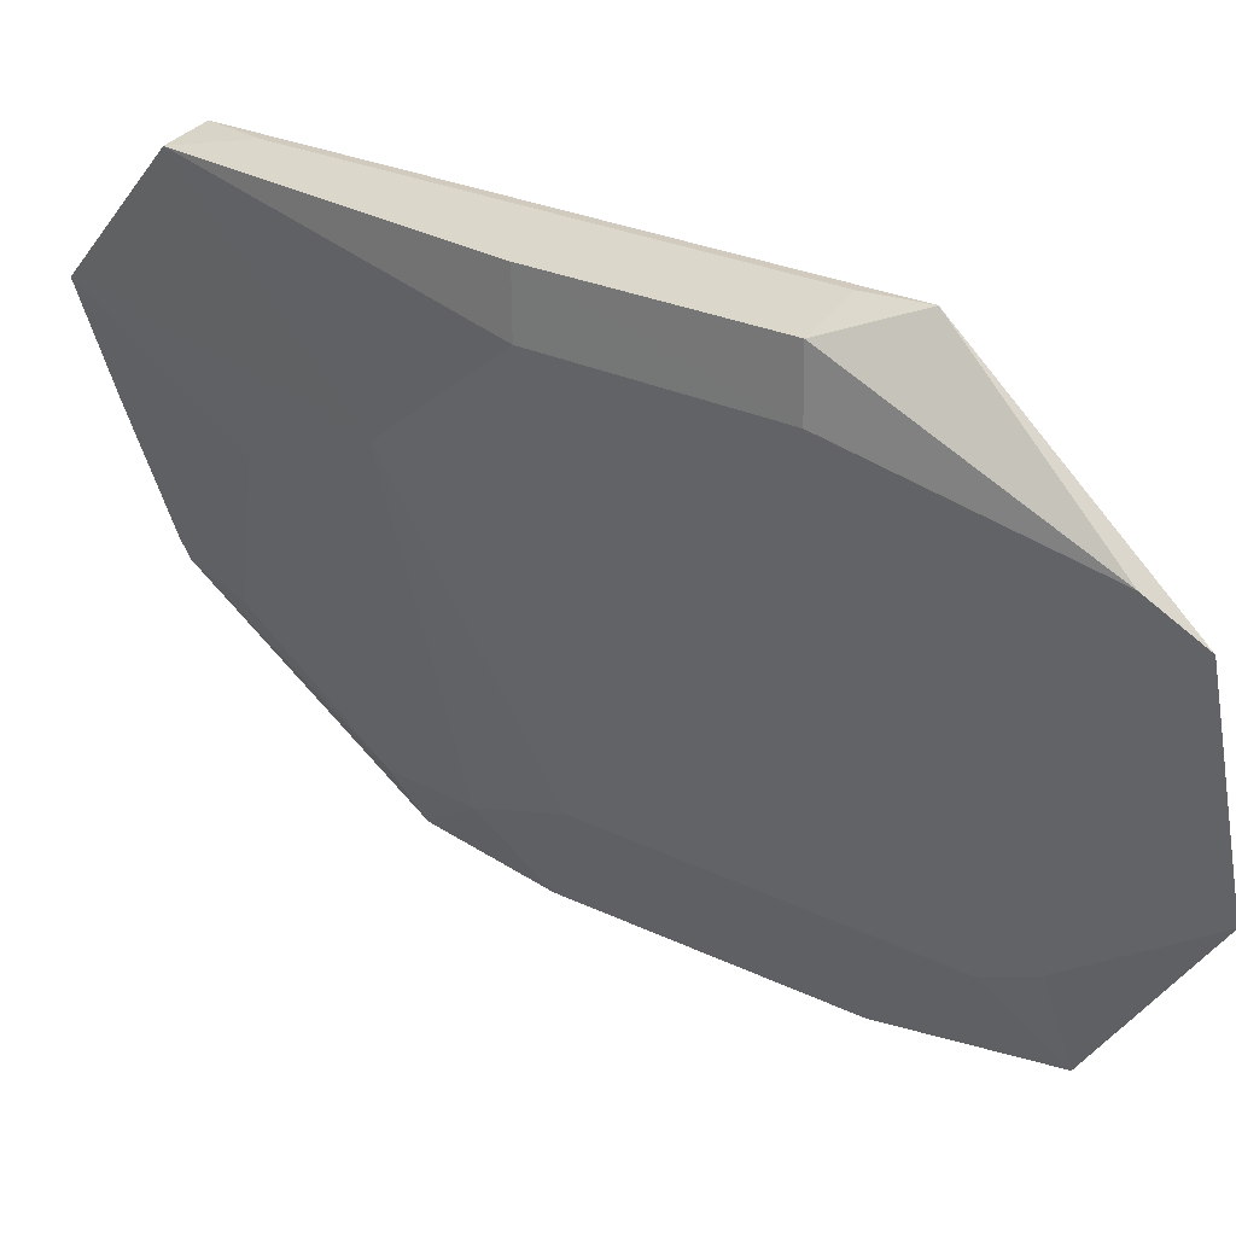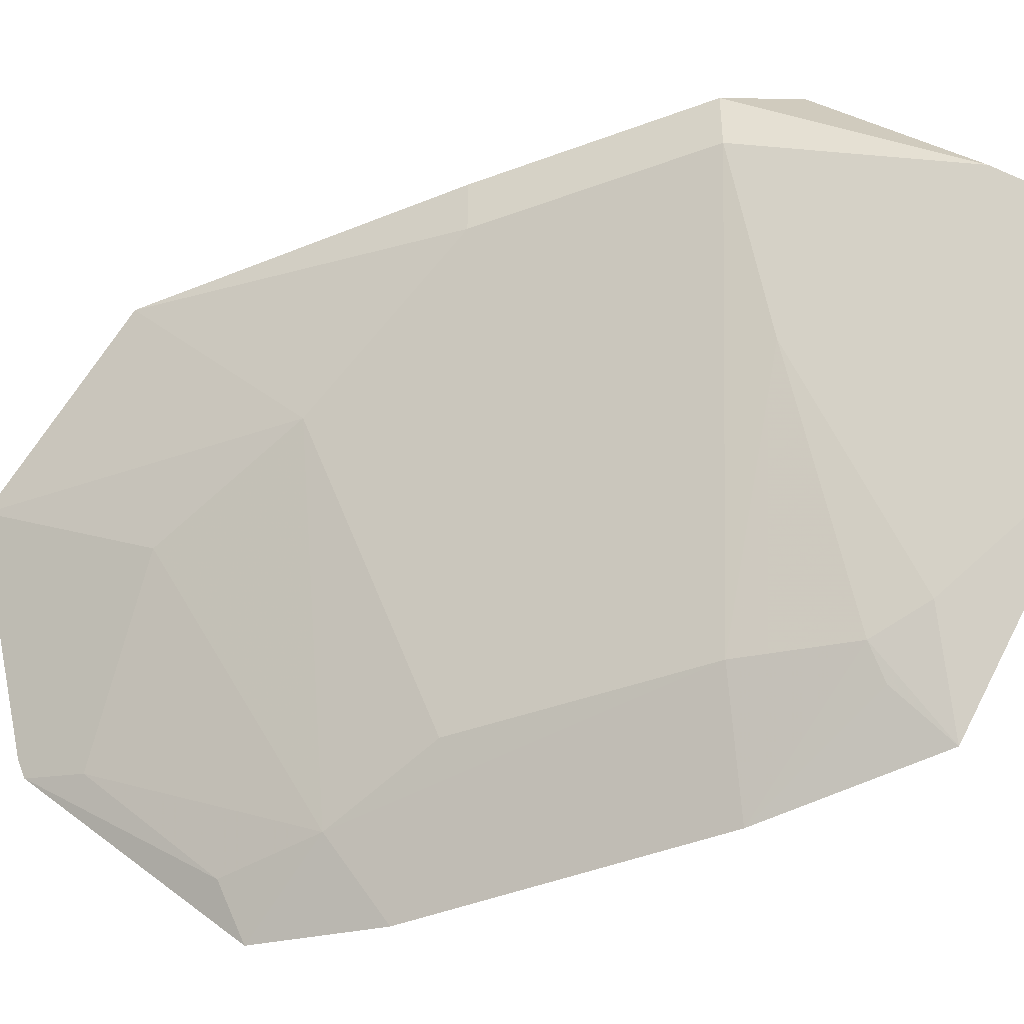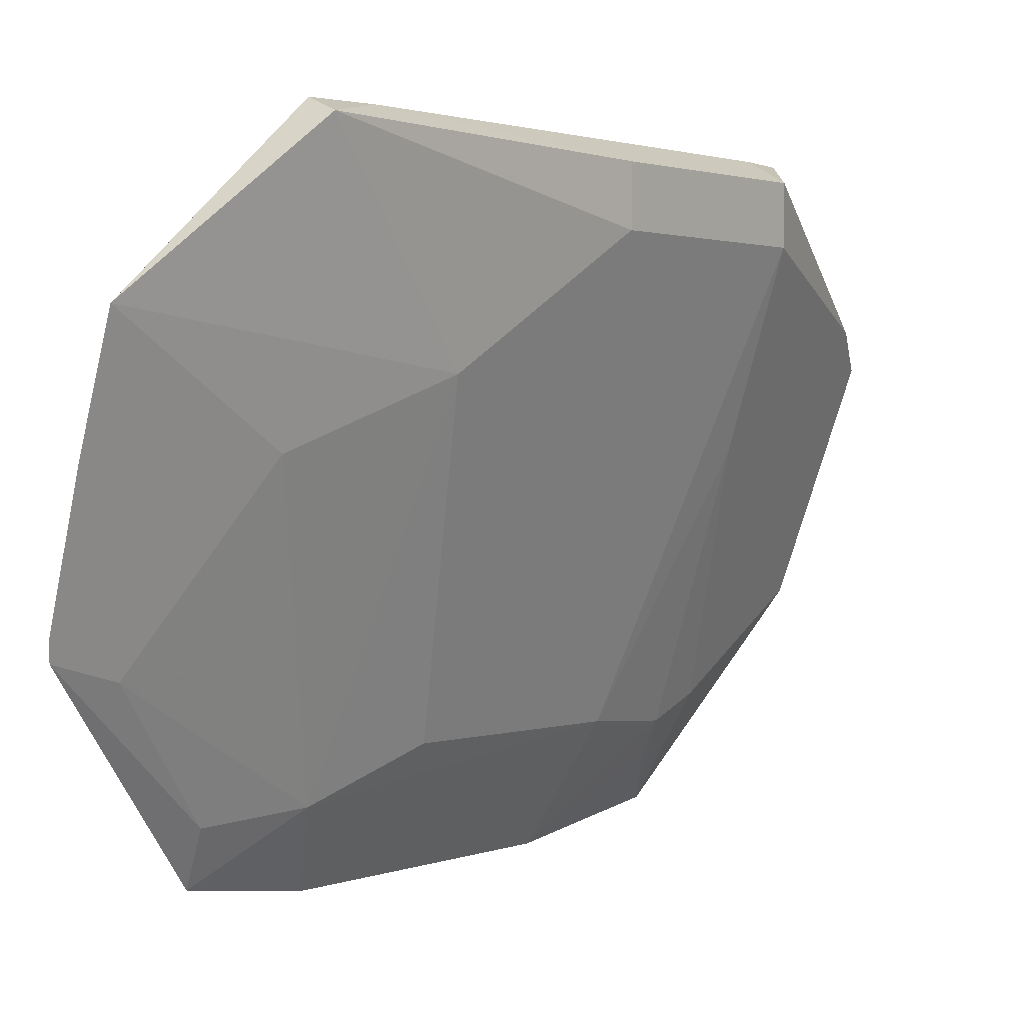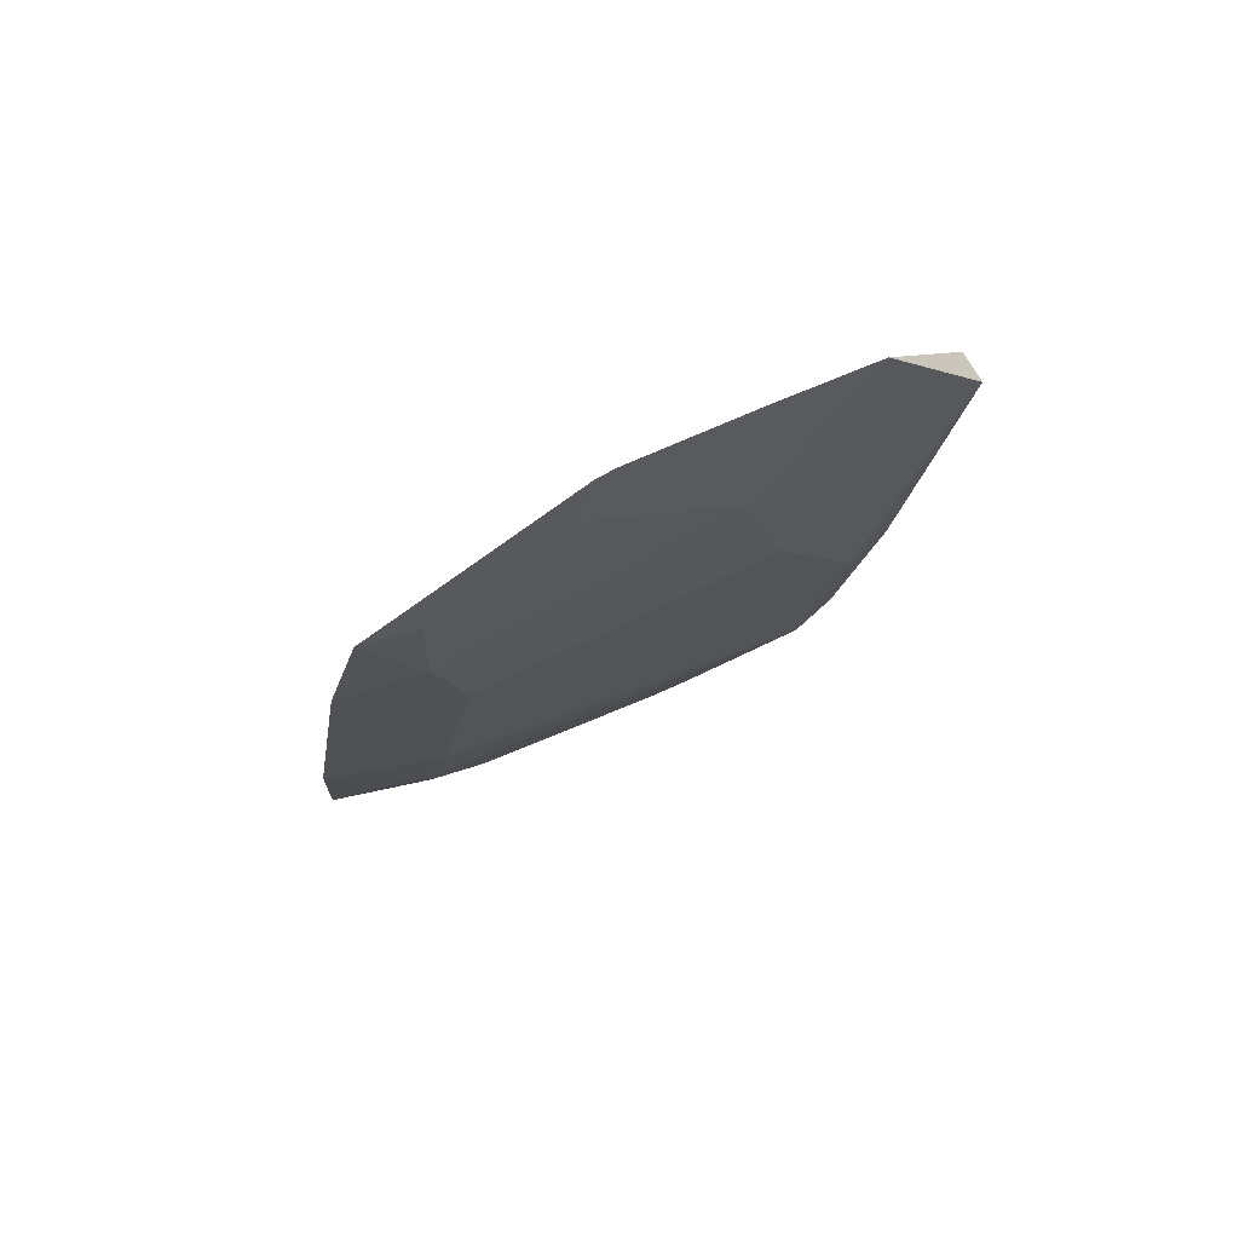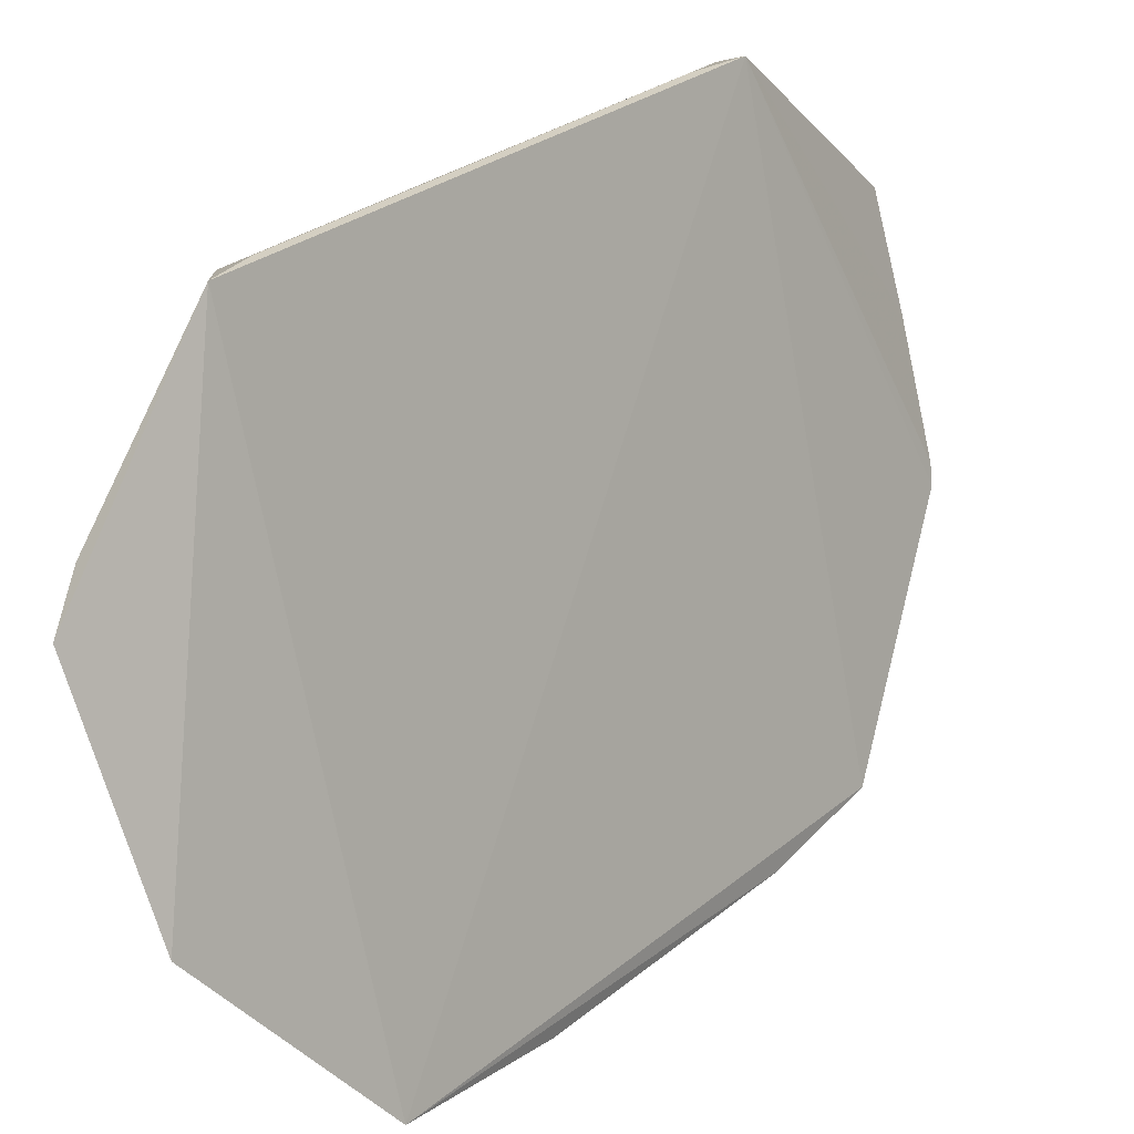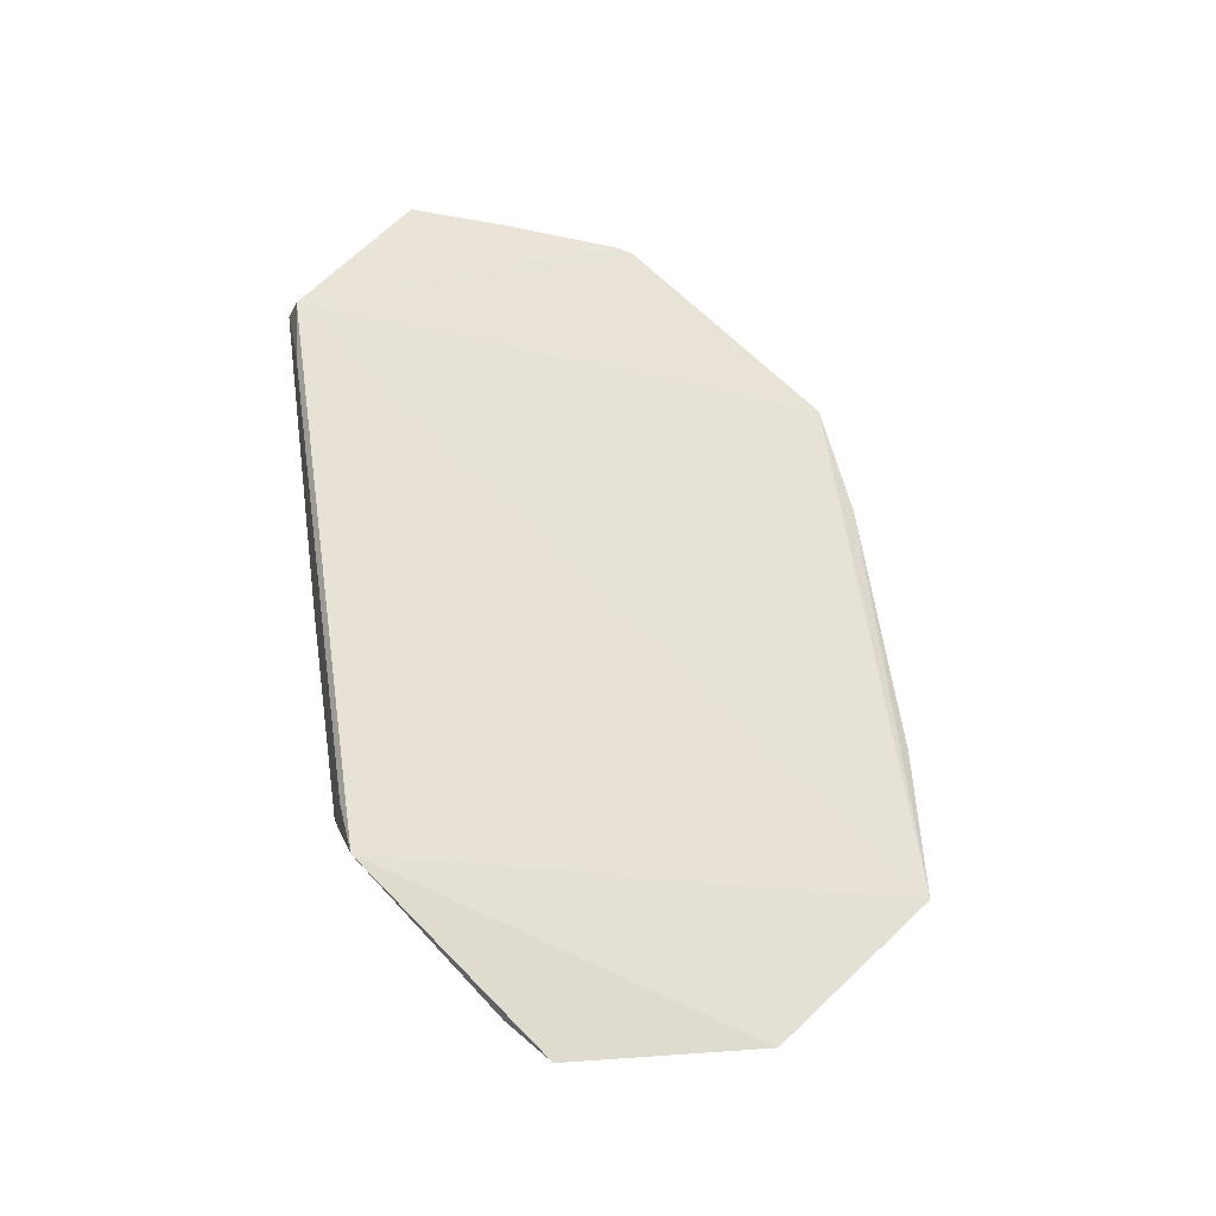
<metadata>
{"format":"obj","ext":"obj","renderer":"f3d","projection":"perspective","resolution":1024,"background":"white","views":[{"elev":23.3,"azim":-35.5,"up":"+Z"},{"elev":-41.5,"azim":-52.0,"up":"+Z"},{"elev":1.2,"azim":-129.5,"up":"+Z"},{"elev":62.7,"azim":-134.7,"up":"+Y"},{"elev":25.8,"azim":49.5,"up":"+Z"},{"elev":-20.8,"azim":49.9,"up":"+Y"}]}
</metadata>
<code>
v -0.08158 -0.01049 -0
v -0.074 -0.03104 -0.01056
v -0.0733 -0.02658 -0.01574
v -0.07711 -0.01052 -0.01608
v -0.08084 -0.01963 -0.00209
v -0.07771 -0.02707 0
v -0.08226 -0.005583 -0.004215
v -0.07604 -0.02285 -0.01337
v -0.07935 -0.02578 -0.002101
v -0.08086 -0.01963 -0.0005933
v -0.07991 -0.005651 -0.01096
v -0.07502 -0.02568 -0.0136
v -0.07442 -0.02202 -0.01641
v -0.07584 -0.0318 -0.00481
v -0.08145 -0.01221 -0
v -0.07937 -0.02579 -0.0005782
v -0.08253 -0.01044 -0.0003556
v -0.08009 -0.005539 -0.01046
v -0.08085 -0.0148 -0.005314
v -0.07468 -0.02715 -0.01303
v -0.0776 -0.02569 -0.006875
v -0.07768 -0.0132 -0.0145
v -0.07626 -0.01402 -0.01655
v -0.07447 -0.02573 -0.01444
v -0.07828 -0.0257 0
v -0.07661 -0.03078 -0.003889
v -0.08127 -0.005504 -0.00709
v -0.08093 -0.01031 -0.006973
v -0.07759 -0.0164 -0.01335
v -0.07794 -0.01033 -0.01468
v -0.07962 -0.007365 -0.01142
f 1 3 4
f 6 2 3
f 6 3 1
f 9 5 8
f 10 5 9
f 11 1 4
f 13 12 8
f 14 2 6
f 16 10 9
f 17 5 10
f 17 10 15
f 17 15 1
f 17 1 7
f 18 1 11
f 19 17 7
f 19 5 17
f 19 8 5
f 20 12 3
f 20 3 2
f 20 2 14
f 21 9 8
f 21 8 12
f 21 12 20
f 22 13 8
f 23 4 3
f 23 3 13
f 23 22 4
f 23 13 22
f 24 13 3
f 24 3 12
f 24 12 13
f 25 15 10
f 25 10 16
f 25 16 6
f 25 6 1
f 25 1 15
f 26 14 6
f 26 6 16
f 26 16 9
f 26 9 21
f 26 21 20
f 26 20 14
f 27 7 1
f 27 1 18
f 27 18 11
f 28 19 7
f 28 22 19
f 28 7 27
f 29 22 8
f 29 8 19
f 29 19 22
f 30 11 4
f 30 4 22
f 31 11 30
f 31 28 27
f 31 27 11
f 31 30 22
f 31 22 28

</code>
